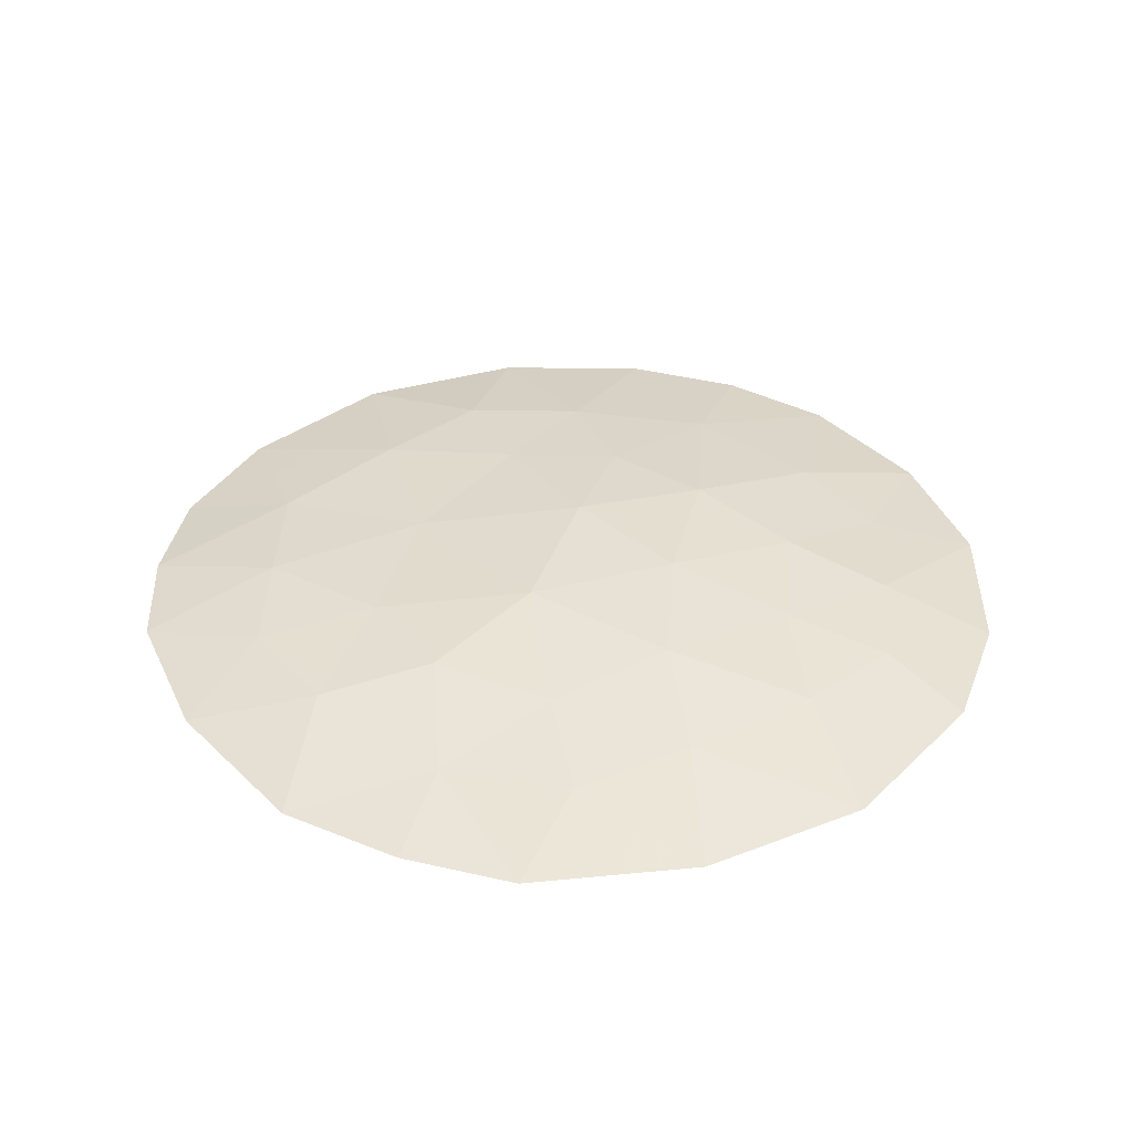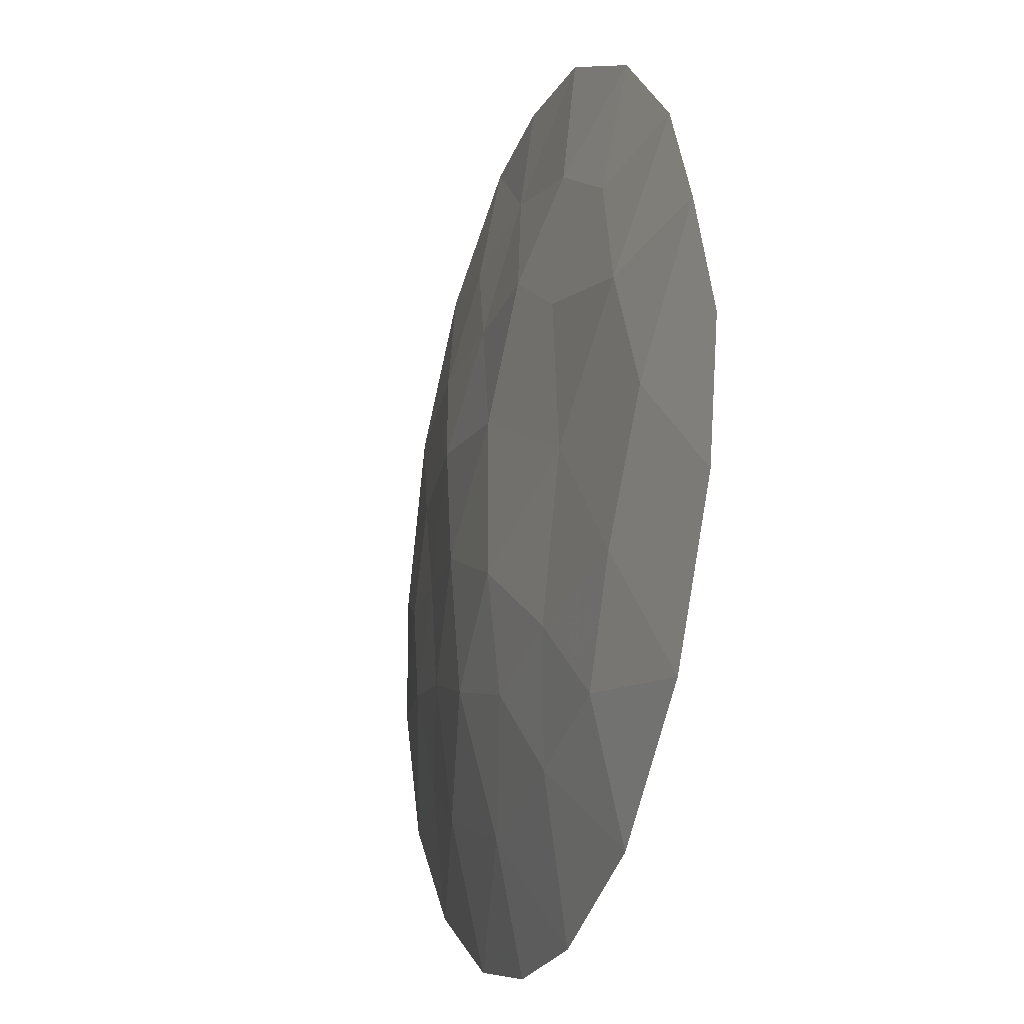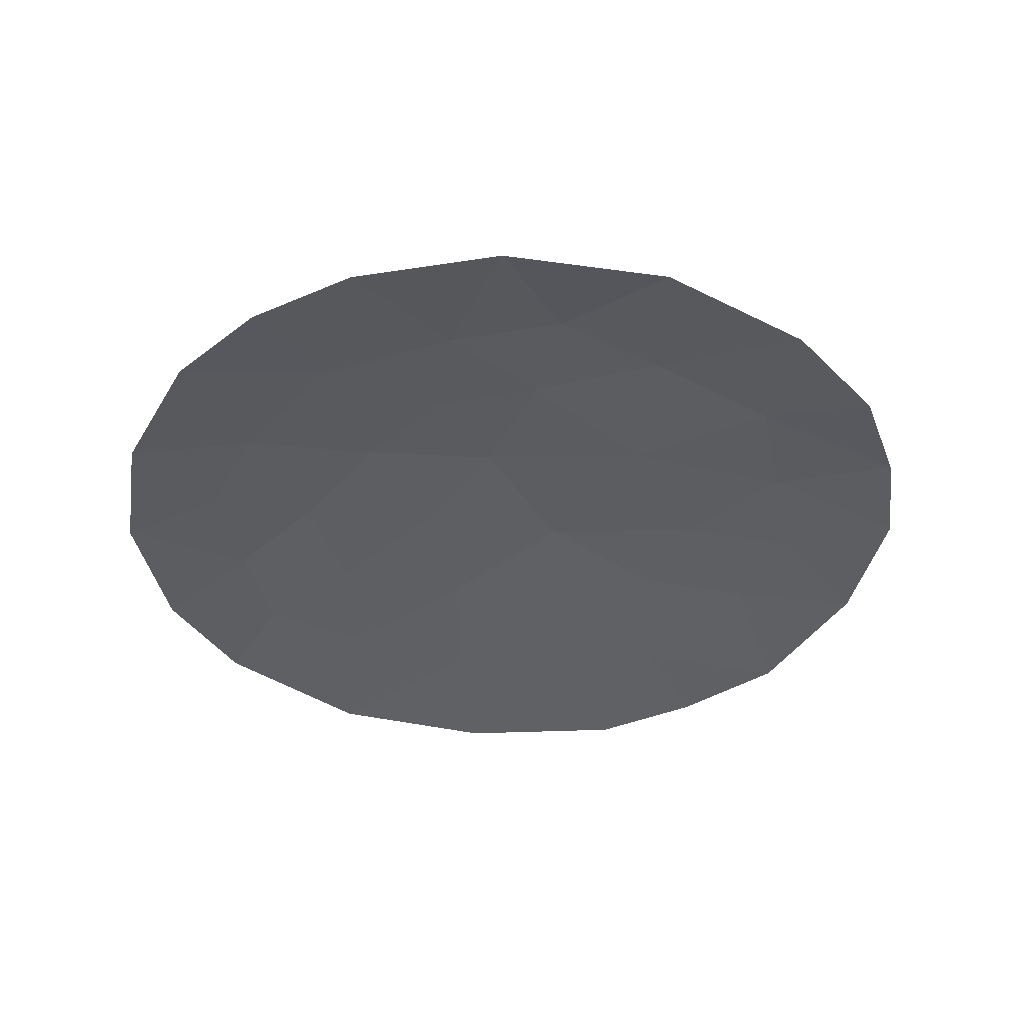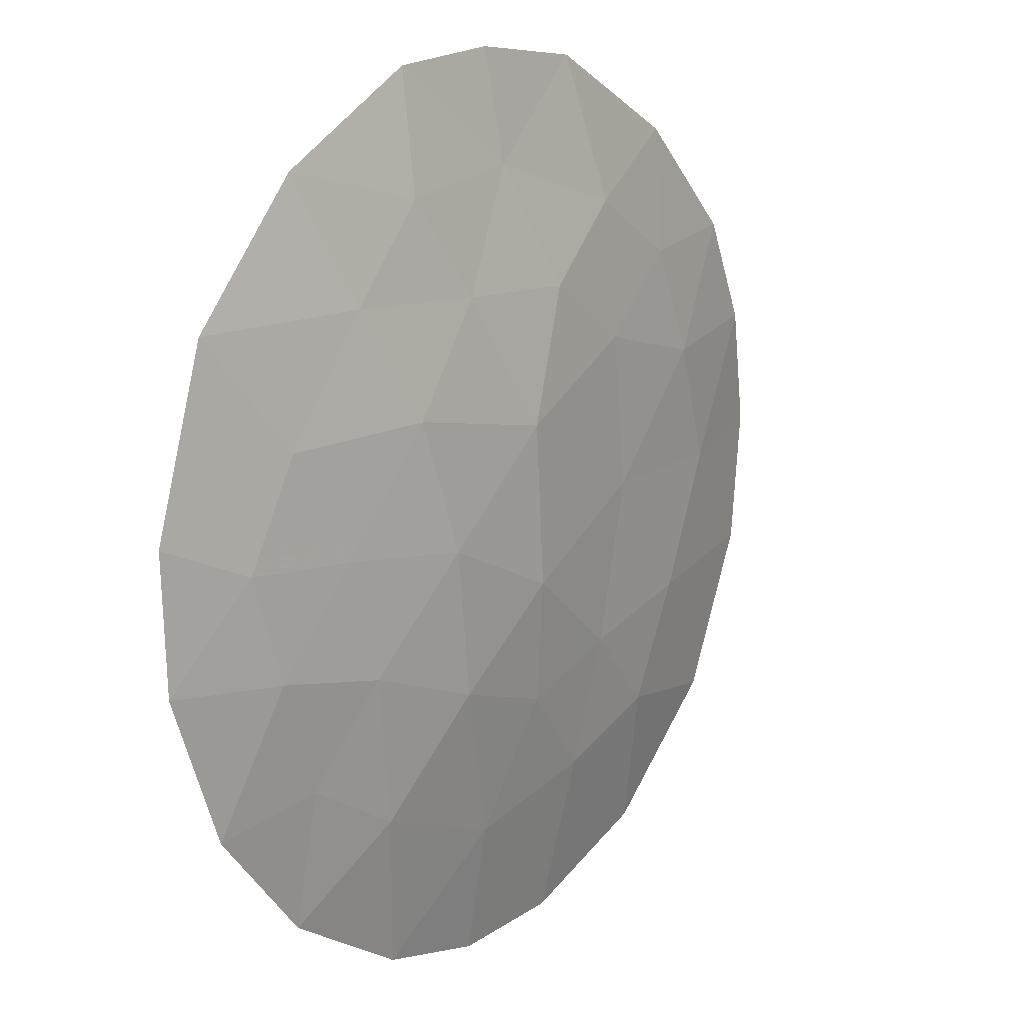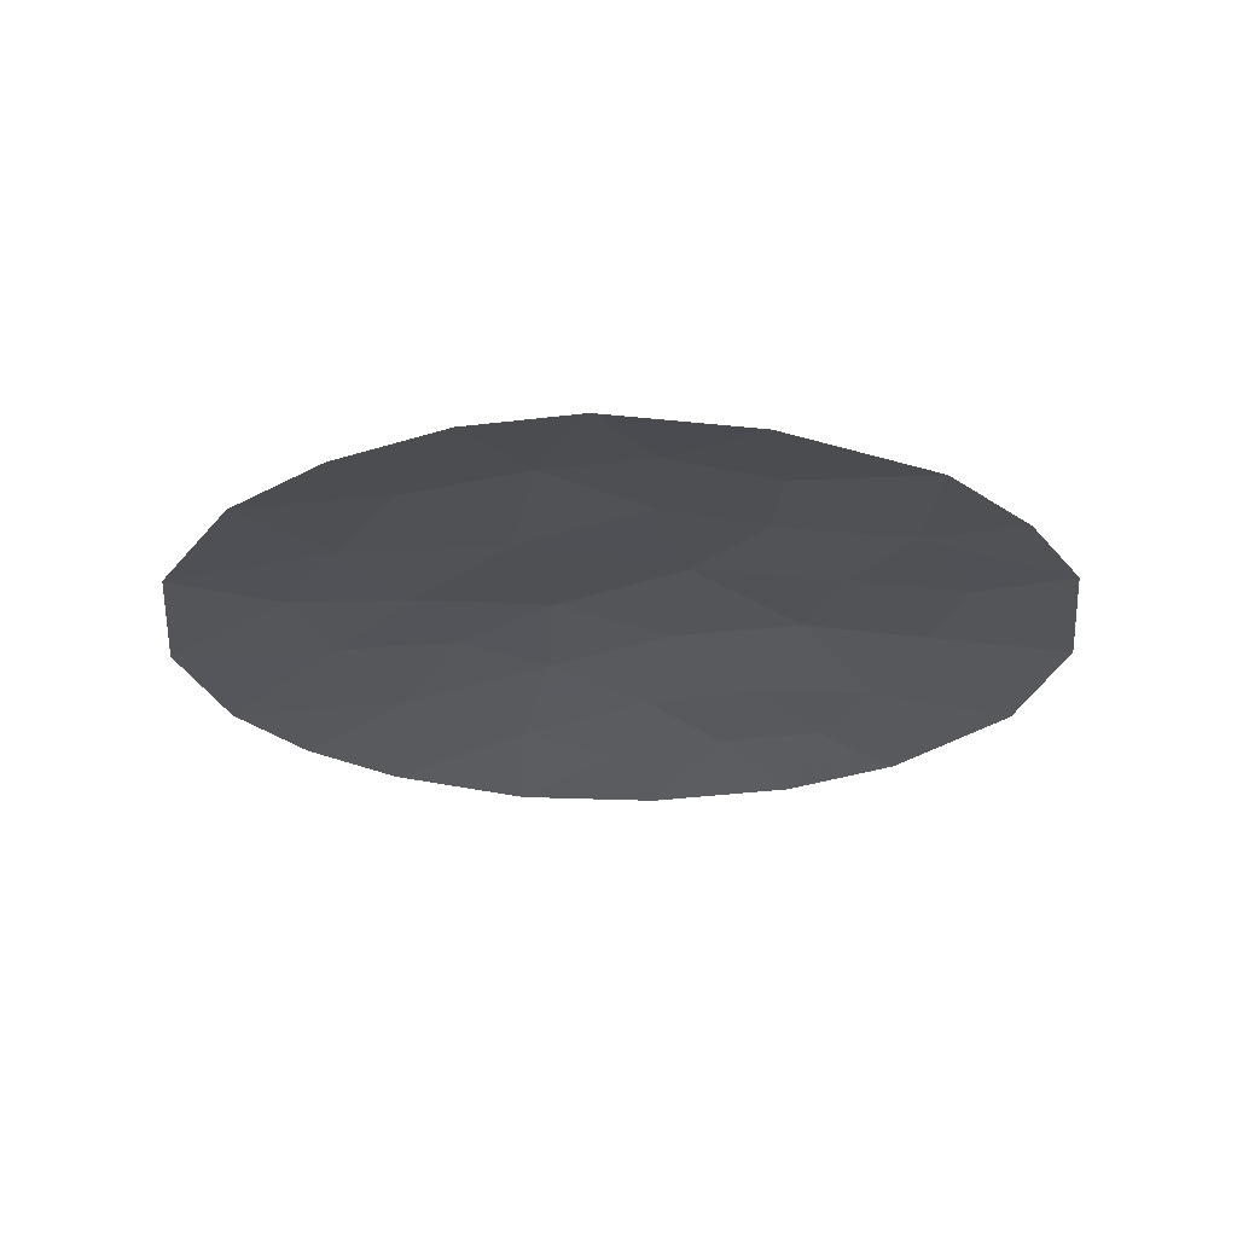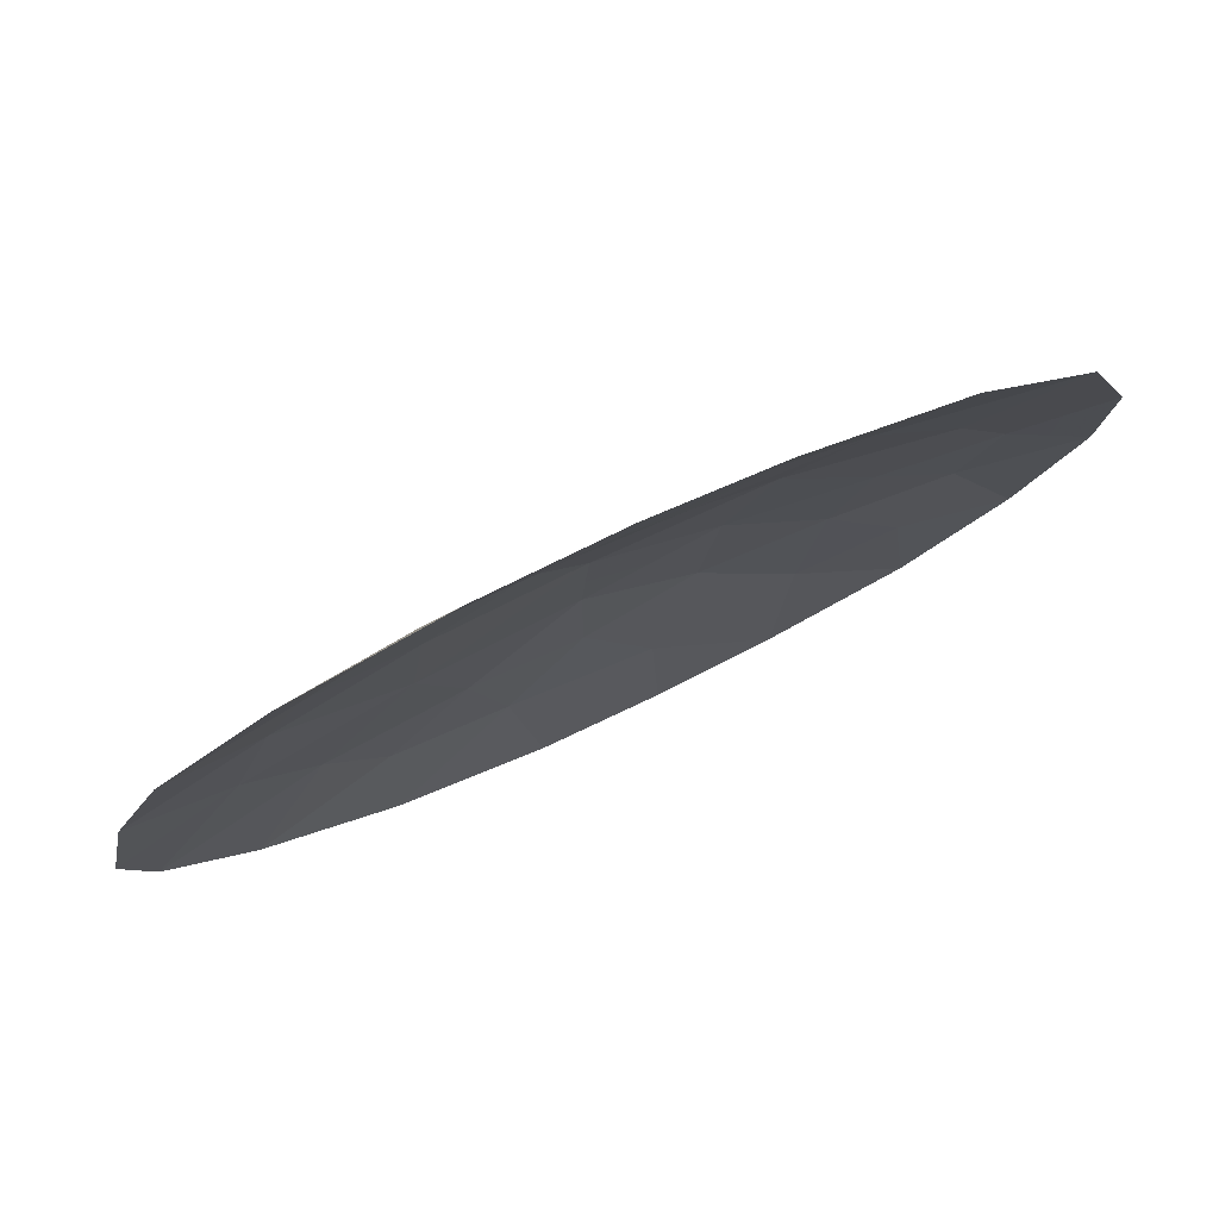
<metadata>
{"format":"obj","ext":"obj","renderer":"f3d","projection":"perspective","resolution":1024,"background":"white","views":[{"elev":36.8,"azim":21.6,"up":"+Y"},{"elev":-20.3,"azim":-108.7,"up":"+Z"},{"elev":-38.4,"azim":-147.9,"up":"+Y"},{"elev":13.5,"azim":127.9,"up":"+Z"},{"elev":-24.4,"azim":-54.0,"up":"+Y"},{"elev":79.9,"azim":-25.2,"up":"+Z"}]}
</metadata>
<code>
v -1.338 69.63 -2.52
v -1.888 69.65 -1.362
v -2.545 69.58 -0.0333
v 4.87 69.33 2.217
v 3.092 69.6 2.265
v 4.174 69.58 -1.029
v 4.506 69.53 0.03918
v 2.762 69.62 -2.744
v -0.6957 69.6 2.912
v 5.43 69.34 0.4423
v 1.308 69.62 -3.255
v 2.453 69.8 1.147
v 1.827 69.84 -1.654
v 2.031 69.88 -0.1759
v 3.032 69.71 -1.234
v 3.694 69.33 3.537
v 2.206 69.52 3.18
v -1.476 69.37 -3.951
v -0.1629 69.65 -2.926
v 2.469 69.37 -4.335
v 0.8045 69.88 0.8598
v 3.811 69.35 -3.551
v 0.7308 69.9 -0.7573
v -3.716 69.34 0.1819
v -2.102 69.64 1.191
v -2.973 69.42 2.443
v 0.6864 69.79 -1.996
v 5.378 69.35 -0.9197
v 0.2627 69.75 2.168
v -0.459 69.76 -1.639
v -1.714 69.59 2.289
v 4.806 69.36 -2.409
v 1.575 69.69 2.2
v -3.536 69.37 -1.169
v 2.128 69.32 4.386
v 0.8641 69.51 3.391
v -0.7044 69.73 1.524
v -2.779 69.39 -2.748
v -3.448 69.42 1.378
v -1.885 69.39 3.547
v 0.02355 69.36 -4.531
v 0.9363 69.34 4.512
v -0.3644 69.35 4.375
v 1.27 69.37 -4.596
v 3.717 69.53 -2.193
v 3.967 69.57 1.074
v -0.8804 69.73 -0.03106
v 3.36 69.68 -0.02981
v -2.323 69.61 0.5786
v -1.713 69.66 -0.03218
v -1.491 69.69 0.5797
v 1.929 69.86 -0.915
v 2.429 69.78 -1.444
v 2.531 69.8 -0.7049
v 3.196 69.7 -0.6319
v 2.696 69.78 -0.1028
v 2.95 69.43 3.359
v 2.649 69.56 2.723
v 3.393 69.46 2.901
v 2.615 69.49 -3.539
v 2.035 69.62 -2.999
v 1.888 69.49 -3.795
v 1.629 69.84 1.003
v 2.014 69.74 1.674
v 1.19 69.78 1.53
v 3.287 69.48 -3.147
v 3.764 69.44 -2.872
v 3.239 69.57 -2.469
v 1.418 69.88 0.342
v 0.7677 69.89 0.05125
v 1.381 69.89 -0.4666
v -2.537 69.53 1.817
v -3.21 69.42 1.911
v -2.775 69.53 1.284
v -0.8983 69.69 -2.08
v -0.7502 69.64 -2.723
v -0.311 69.7 -2.283
v -1.908 69.61 1.74
v -2.343 69.5 2.366
v 4.34 69.56 -0.4948
v 4.776 69.46 -0.9743
v 4.942 69.44 -0.4403
v 4.49 69.47 -1.719
v 5.092 69.35 -1.664
v 4.968 69.44 0.2408
v 4.699 69.45 0.758
v 4.237 69.55 0.5564
v 2.772 69.7 1.706
v 2.334 69.64 2.233
v 5.15 69.33 1.329
v 4.419 69.45 1.645
v 3.374 69.62 -1.714
v 2.897 69.66 -1.989
v 1.256 69.81 -1.825
v 0.997 69.7 -2.626
v 1.567 69.73 -2.455
v 3.945 69.55 -1.611
v 3.603 69.65 -1.131
v 3.21 69.68 1.11
v 3.53 69.58 1.669
v 2.911 69.32 3.961
v 2.167 69.42 3.783
v 1.496 69.41 3.888
v 1.535 69.52 3.286
v 0.9002 69.43 3.951
v 1.532 69.33 4.449
v 1.279 69.87 -1.206
v 0.7086 69.85 -1.377
v -1.174 69.7 -1.501
v -1.613 69.64 -1.941
v 0.08422 69.56 3.151
v -0.2165 69.68 2.54
v 0.5634 69.63 2.779
v 2.294 69.73 -2.199
v 0.05006 69.8 1.192
v 0.5336 69.81 1.514
v -0.2208 69.74 1.846
v 0.9191 69.72 2.184
v -0.03796 69.81 0.4144
v -0.7924 69.73 0.7464
v 0.1137 69.77 -1.818
v 0.2617 69.72 -2.461
v 2.242 69.84 0.4856
v -3.158 69.38 -1.959
v -2.334 69.52 -2.055
v -2.712 69.51 -1.265
v -2.217 69.61 -0.6975
v -3.041 69.47 -0.6012
v -3.626 69.36 -0.4936
v -3.131 69.46 0.07431
v -2.127 69.38 -3.35
v -1.407 69.5 -3.236
v -2.058 69.51 -2.634
v -0.8194 69.51 -3.439
v 3.14 69.36 -3.943
v -2.996 69.5 0.6723
v -1.799 69.49 2.918
v -2.429 69.4 2.995
v -1.205 69.59 2.6
v -1.29 69.5 3.229
v -1.403 69.69 1.357
v -1.209 69.66 1.906
v -0.7 69.67 2.218
v 0.6656 69.49 -3.893
v 0.5724 69.63 -3.09
v -0.06966 69.5 -3.728
v -0.7262 69.37 -4.241
v 1.22 69.6 2.796
v 0.2859 69.34 4.444
v 0.2499 69.43 3.883
v 5.404 69.34 -0.2387
v 4.309 69.36 -2.98
v 4.262 69.44 -2.301
v 1.891 69.61 2.69
v -1.384 69.69 -0.6964
v 4.282 69.33 2.877
v 3.981 69.46 2.241
v 3.767 69.63 -0.5293
v 0.6468 69.36 -4.563
v 1.289 69.49 -3.925
v -1.125 69.37 3.961
v -0.53 69.48 3.644
v 1.869 69.37 -4.465
v -0.07482 69.82 -0.3942
v -0.6697 69.75 -0.8352
v 0.1359 69.83 -1.198
v -3.582 69.38 0.7799
v 3.933 69.61 0.004686
v 2.906 69.74 0.5586
v 3.664 69.62 0.5219
f 25 49 51
f 49 3 50
f 49 50 51
f 51 50 47
f 14 52 54
f 52 13 53
f 52 53 54
f 54 53 15
f 15 55 54
f 55 48 56
f 55 56 54
f 54 56 14
f 16 57 59
f 57 17 58
f 57 58 59
f 59 58 5
f 20 60 62
f 60 8 61
f 60 61 62
f 62 61 11
f 21 63 65
f 63 12 64
f 63 64 65
f 65 64 33
f 8 66 68
f 66 22 67
f 66 67 68
f 68 67 45
f 14 69 71
f 69 21 70
f 69 70 71
f 71 70 23
f 25 72 74
f 72 26 73
f 72 73 74
f 74 73 39
f 30 75 77
f 75 1 76
f 75 76 77
f 77 76 19
f 26 72 79
f 72 25 78
f 72 78 79
f 79 78 31
f 7 80 82
f 80 6 81
f 80 81 82
f 82 81 28
f 6 83 81
f 83 32 84
f 83 84 81
f 81 84 28
f 7 85 87
f 85 10 86
f 85 86 87
f 87 86 46
f 33 64 89
f 64 12 88
f 64 88 89
f 89 88 5
f 10 90 86
f 90 4 91
f 90 91 86
f 86 91 46
f 8 68 93
f 68 45 92
f 68 92 93
f 93 92 15
f 13 94 96
f 94 27 95
f 94 95 96
f 96 95 11
f 15 92 98
f 92 45 97
f 92 97 98
f 98 97 6
f 12 99 88
f 99 46 100
f 99 100 88
f 88 100 5
f 16 101 57
f 101 35 102
f 101 102 57
f 57 102 17
f 35 103 102
f 103 36 104
f 103 104 102
f 102 104 17
f 42 105 106
f 105 36 103
f 105 103 106
f 106 103 35
f 14 71 52
f 71 23 107
f 71 107 52
f 52 107 13
f 23 108 107
f 108 27 94
f 108 94 107
f 107 94 13
f 30 109 75
f 109 2 110
f 109 110 75
f 75 110 1
f 36 111 113
f 111 9 112
f 111 112 113
f 113 112 29
f 13 114 53
f 114 8 93
f 114 93 53
f 53 93 15
f 37 115 117
f 115 21 116
f 115 116 117
f 117 116 29
f 33 118 65
f 118 29 116
f 118 116 65
f 65 116 21
f 47 119 120
f 119 21 115
f 119 115 120
f 120 115 37
f 27 121 122
f 121 30 77
f 121 77 122
f 122 77 19
f 14 123 69
f 123 12 63
f 123 63 69
f 69 63 21
f 34 124 126
f 124 38 125
f 124 125 126
f 126 125 2
f 2 127 126
f 127 3 128
f 127 128 126
f 126 128 34
f 24 129 130
f 129 34 128
f 129 128 130
f 130 128 3
f 38 131 133
f 131 18 132
f 131 132 133
f 133 132 1
f 18 134 132
f 134 19 76
f 134 76 132
f 132 76 1
f 20 135 60
f 135 22 66
f 135 66 60
f 60 66 8
f 39 136 74
f 136 3 49
f 136 49 74
f 74 49 25
f 11 61 96
f 61 8 114
f 61 114 96
f 96 114 13
f 26 79 138
f 79 31 137
f 79 137 138
f 138 137 40
f 31 139 137
f 139 9 140
f 139 140 137
f 137 140 40
f 25 141 78
f 141 37 142
f 141 142 78
f 78 142 31
f 37 143 142
f 143 9 139
f 143 139 142
f 142 139 31
f 41 144 146
f 144 11 145
f 144 145 146
f 146 145 19
f 18 147 134
f 147 41 146
f 147 146 134
f 134 146 19
f 33 148 118
f 148 36 113
f 148 113 118
f 118 113 29
f 42 149 105
f 149 43 150
f 149 150 105
f 105 150 36
f 10 85 151
f 85 7 82
f 85 82 151
f 151 82 28
f 45 67 153
f 67 22 152
f 67 152 153
f 153 152 32
f 27 122 95
f 122 19 145
f 122 145 95
f 95 145 11
f 36 148 104
f 148 33 154
f 148 154 104
f 104 154 17
f 3 127 50
f 127 2 155
f 127 155 50
f 50 155 47
f 4 156 157
f 156 16 59
f 156 59 157
f 157 59 5
f 15 98 55
f 98 6 158
f 98 158 55
f 55 158 48
f 41 159 144
f 159 44 160
f 159 160 144
f 144 160 11
f 43 161 162
f 161 40 140
f 161 140 162
f 162 140 9
f 43 162 150
f 162 9 111
f 162 111 150
f 150 111 36
f 11 160 62
f 160 44 163
f 160 163 62
f 62 163 20
f 21 119 70
f 119 47 164
f 119 164 70
f 70 164 23
f 47 165 164
f 165 30 166
f 165 166 164
f 164 166 23
f 38 133 125
f 133 1 110
f 133 110 125
f 125 110 2
f 3 136 130
f 136 39 167
f 136 167 130
f 130 167 24
f 7 168 80
f 168 48 158
f 168 158 80
f 80 158 6
f 45 153 97
f 153 32 83
f 153 83 97
f 97 83 6
f 5 58 89
f 58 17 154
f 58 154 89
f 89 154 33
f 9 143 112
f 143 37 117
f 143 117 112
f 112 117 29
f 12 169 99
f 169 48 170
f 169 170 99
f 99 170 46
f 37 141 120
f 141 25 51
f 141 51 120
f 120 51 47
f 47 155 165
f 155 2 109
f 155 109 165
f 165 109 30
f 14 56 123
f 56 48 169
f 56 169 123
f 123 169 12
f 30 121 166
f 121 27 108
f 121 108 166
f 166 108 23
f 46 91 100
f 91 4 157
f 91 157 100
f 100 157 5
f 48 168 170
f 168 7 87
f 168 87 170
f 170 87 46

</code>
